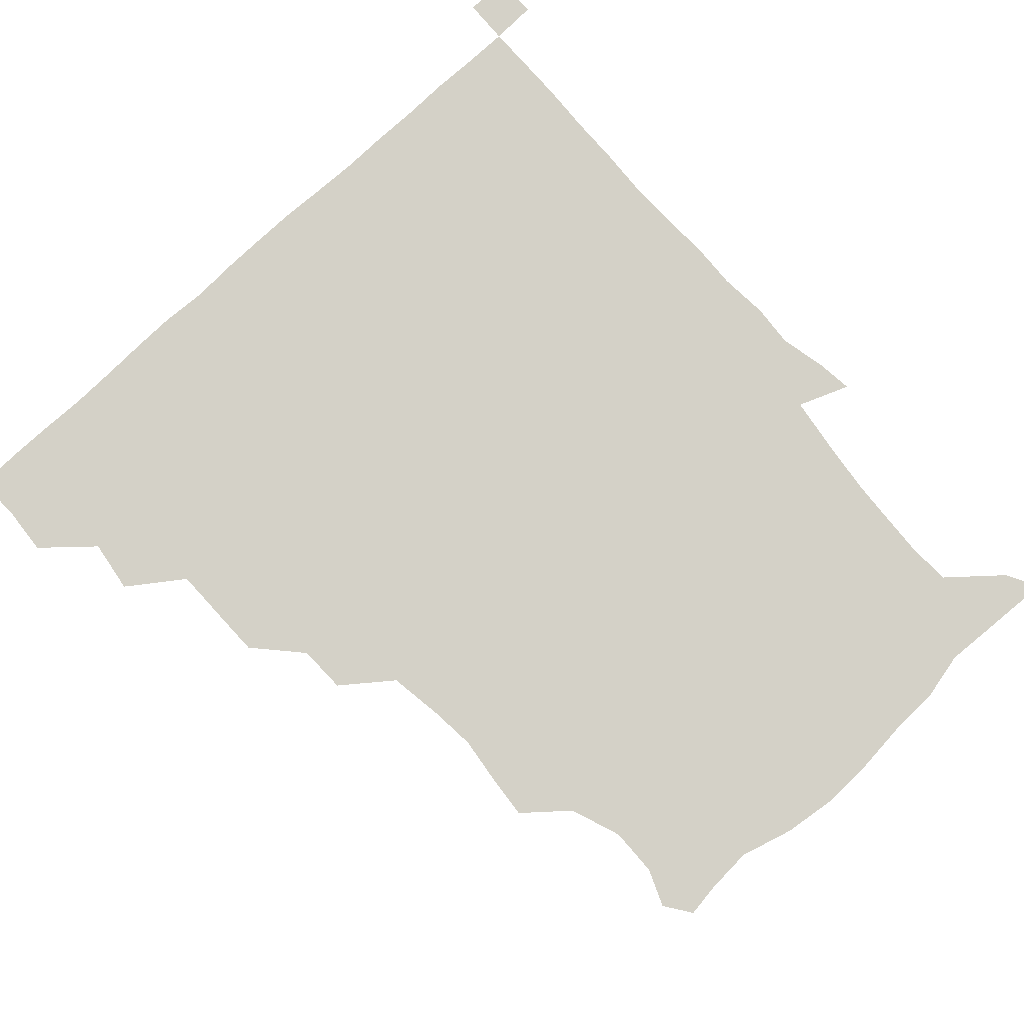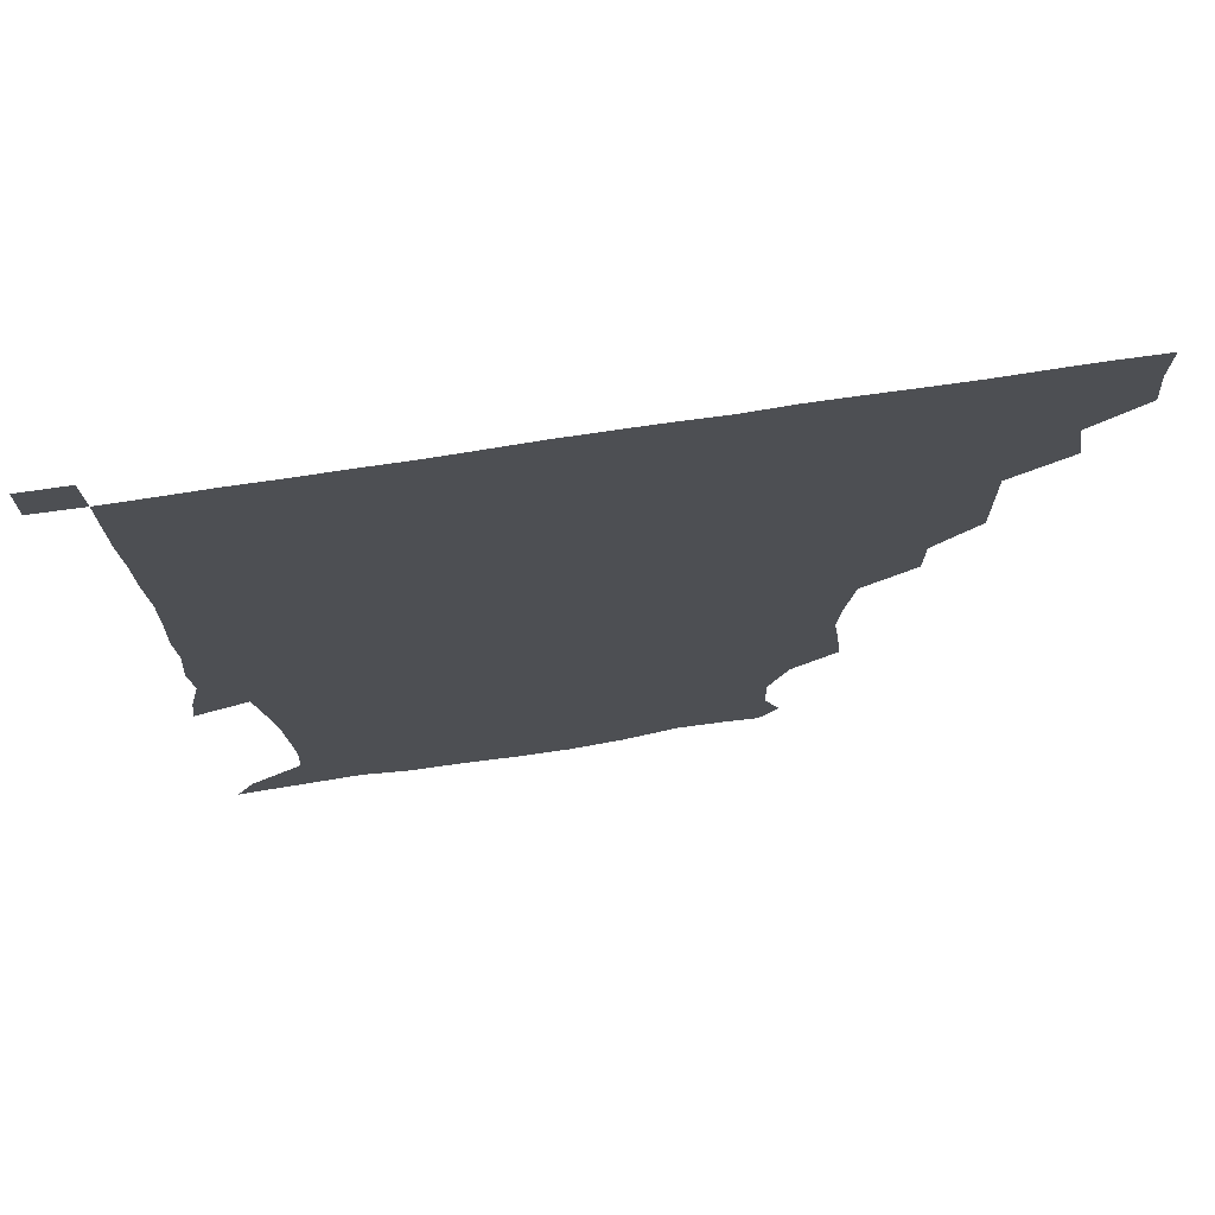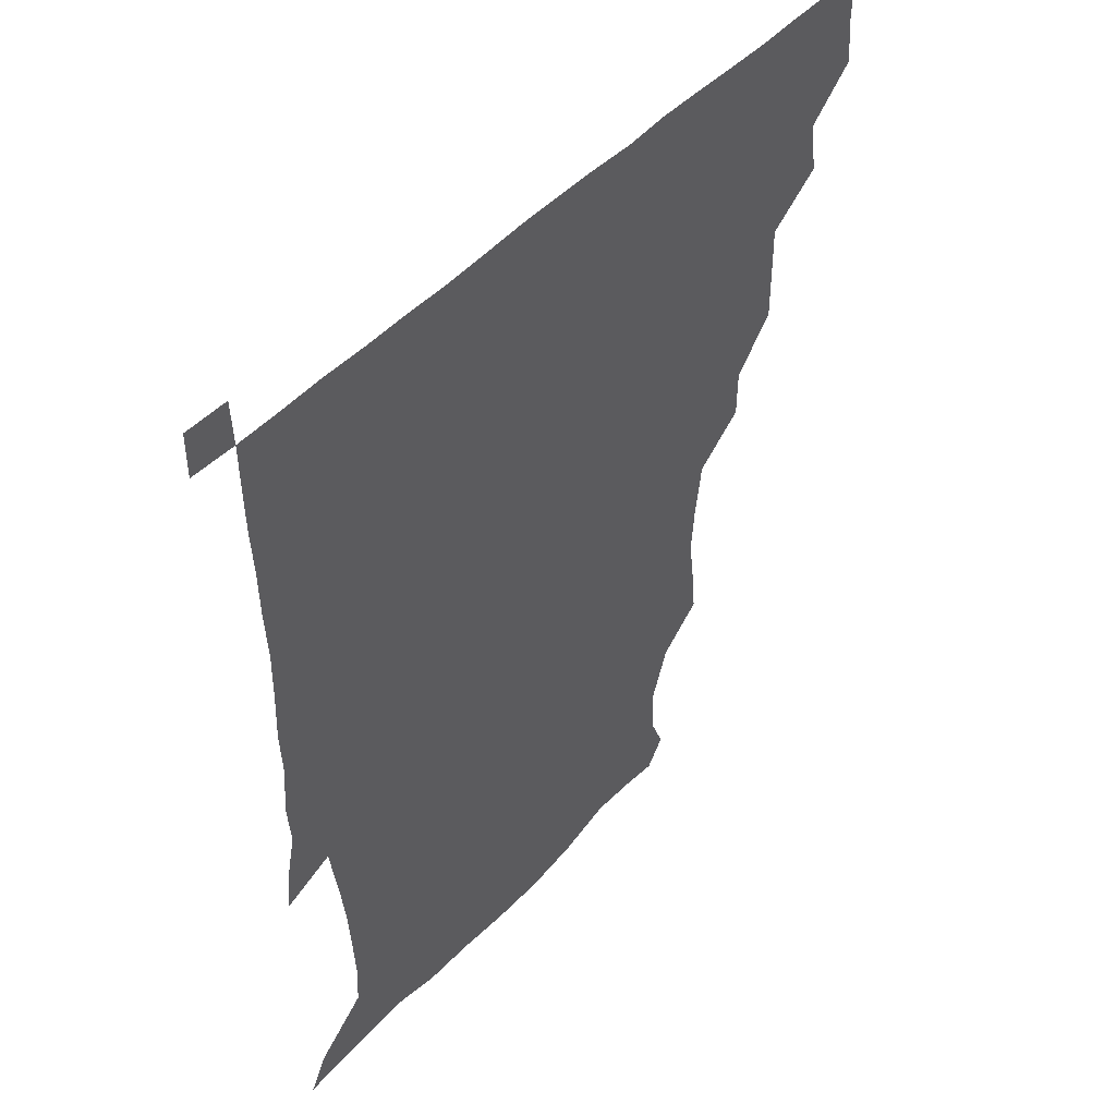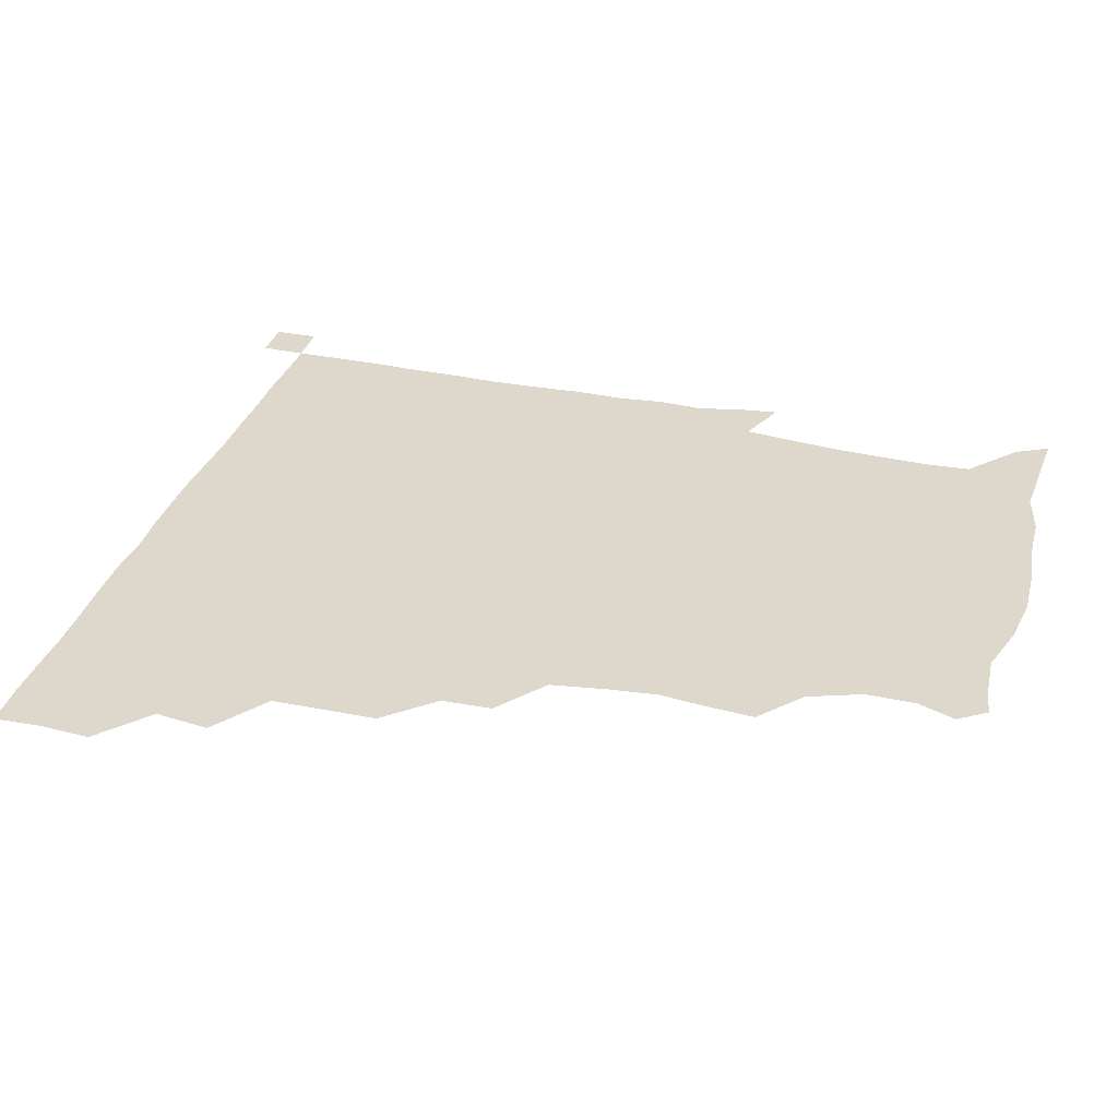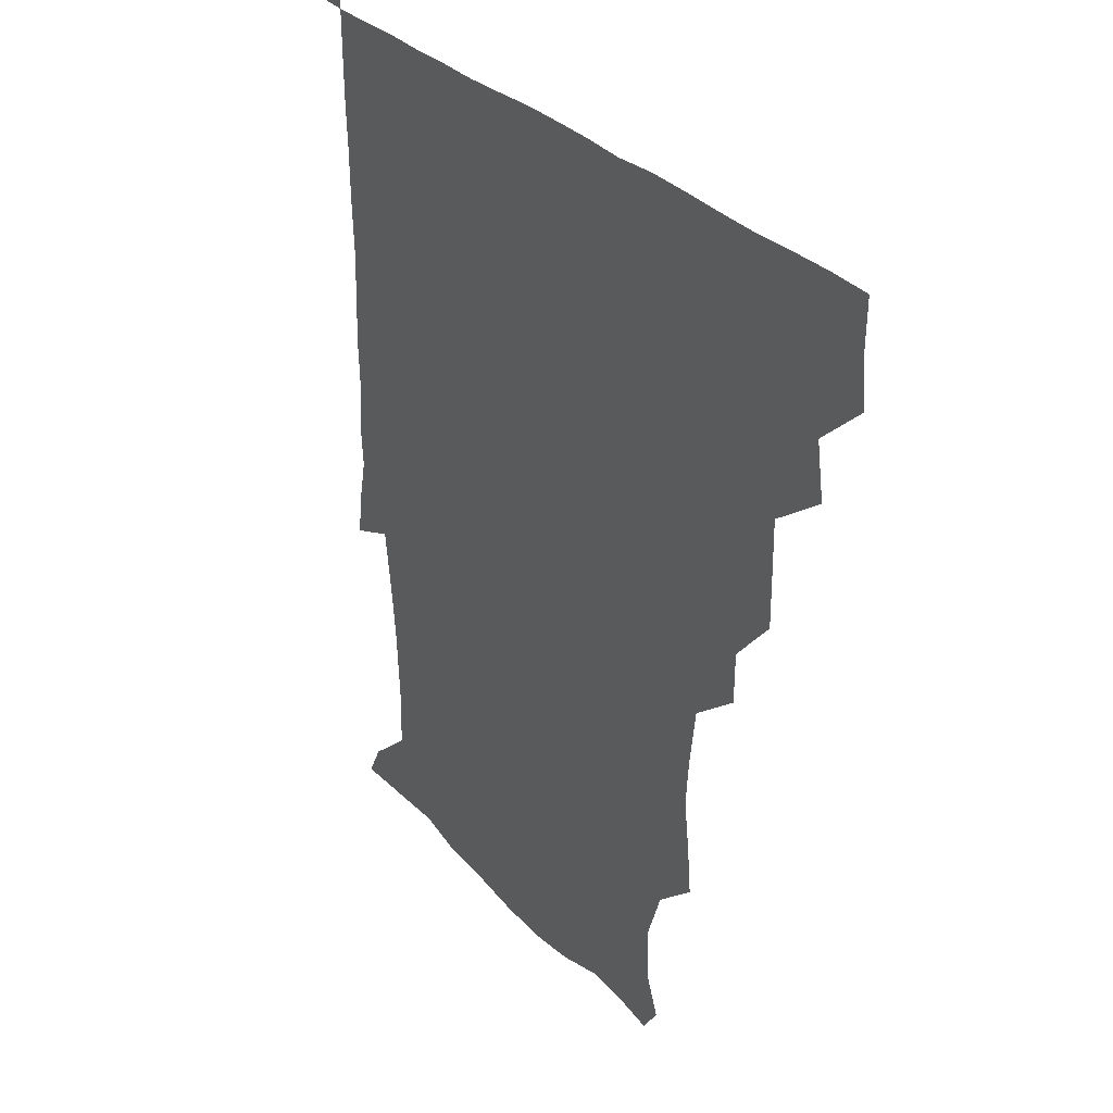
<metadata>
{"format":"obj","ext":"obj","renderer":"f3d","projection":"perspective","resolution":1024,"background":"white","views":[{"elev":79.8,"azim":-42.6,"up":"+Z"},{"elev":73.0,"azim":171.4,"up":"+Y"},{"elev":46.9,"azim":130.0,"up":"+Y"},{"elev":31.4,"azim":-74.2,"up":"+Z"},{"elev":30.3,"azim":-123.8,"up":"+Y"}]}
</metadata>
<code>
v 435.4 404.6 0
v 436.7 420.8 0
v 436.3 435.9 0
v 449.2 372.6 0
v 451.9 390.1 0
v 451.5 405.8 0
v 451.4 420.9 0
v 451.1 436.3 0
v 467.6 325.6 0
v 467.6 340.8 0
v 467.7 359.4 0
v 467.1 376.2 0
v 467.2 391.4 0
v 466.5 406.1 0
v 466.2 421.1 0
v 465.9 436.3 0
v 482 293.9 0
v 481.8 310 0
v 482.4 329.3 0
v 482.1 345.1 0
v 482.6 362.3 0
v 482.1 376.9 0
v 481.8 391.4 0
v 481.4 406.1 0
v 481.3 420.9 0
v 481.2 435.9 0
v 499.2 216.6 0
v 500.6 231.2 0
v 502.7 247.2 0
v 501.4 262.4 0
v 498.8 281 0
v 496.8 299.2 0
v 498.8 318.4 0
v 497.8 332.6 0
v 496.9 346.5 0
v 496.9 362.1 0
v 496.7 376.7 0
v 496.4 391.3 0
v 496.2 406 0
v 496.2 420.9 0
v 496.3 436.2 0
v 514.5 158.6 0
v 519.5 171 0
v 520 187.2 0
v 513.8 204.4 0
v 516 224.6 0
v 514.6 239.1 0
v 514.6 254.8 0
v 513.3 270.7 0
v 512.5 285.8 0
v 511.8 300.4 0
v 512.5 318.4 0
v 511.8 332 0
v 512 347.3 0
v 511.4 361.5 0
v 511.6 376.5 0
v 511.1 391.2 0
v 511.1 405.9 0
v 511.1 420.5 0
v 511.1 436.8 0
v 520.7 149.6 0
v 527 162.8 0
v 530.2 177.2 0
v 529.2 193.7 0
v 527.4 210.4 0
v 530 228.9 0
v 528.6 243.1 0
v 527.9 256.3 0
v 526.6 270.5 0
v 526.4 286.5 0
v 527.2 302.8 0
v 526.7 317.5 0
v 526.6 332.1 0
v 526.8 347.3 0
v 526.5 361.6 0
v 526.9 376.6 0
v 526.3 391.1 0
v 526.1 406.1 0
v 525.9 421.4 0
v 525.6 437.1 0
v 532.3 151.2 0
v 540.8 166.1 0
v 543.7 183.9 0
v 542.2 197 0
v 542.7 211.2 0
v 542.7 231 0
v 542.7 243.5 0
v 542.8 259.1 0
v 541.6 271.7 0
v 541.6 287.3 0
v 541.9 303.1 0
v 541.6 317.6 0
v 541.8 332.4 0
v 541.5 347 0
v 541.7 361.9 0
v 541.4 376.3 0
v 541.3 391 0
v 541.6 405.7 0
v 541.4 420.6 0
v 540.9 436.2 0
v 547.6 152.2 0
v 557 168.4 0
v 557.4 182.6 0
v 555.8 197.6 0
v 557.8 213.9 0
v 556.9 228.6 0
v 556.6 243.9 0
v 556.8 258.2 0
v 556.3 272.9 0
v 556.6 288.3 0
v 556.9 303.4 0
v 556.3 316.1 0
v 556.4 332.5 0
v 556.6 347.4 0
v 556.5 361.7 0
v 556 376.1 0
v 556.4 391 0
v 556.4 405.7 0
v 556.3 420.5 0
v 555.7 436.9 0
v 565.6 147.2 0
v 571.1 168.7 0
v 572.1 184.4 0
v 572 195.8 0
v 570.9 214 0
v 572.1 227.7 0
v 571.1 242.2 0
v 571.4 256.9 0
v 571 270.8 0
v 570.8 286.4 0
v 571 302.6 0
v 571.6 318.2 0
v 571.2 331.6 0
v 571.2 346.7 0
v 571.5 361.7 0
v 571.3 376.1 0
v 571.6 391 0
v 571.7 405.3 0
v 571 421 0
v 570.5 437.1 0
v 583.3 145 0
v 585.1 168.4 0
v 585.8 184.1 0
v 586.7 200.2 0
v 586.4 214.3 0
v 586.7 230.1 0
v 586.4 243.1 0
v 586 259.7 0
v 587 273.1 0
v 586.1 287.7 0
v 586.1 303.6 0
v 586.1 318.2 0
v 586.3 332.5 0
v 586.3 347.9 0
v 586.2 361.2 0
v 586.7 376.6 0
v 586.5 391 0
v 586.5 405.2 0
v 585.8 421.2 0
v 585 437.1 0
v 600.9 145.5 0
v 599.8 167.4 0
v 601 183.7 0
v 601.2 197.6 0
v 601.5 212.9 0
v 600.7 228.2 0
v 600.7 243.9 0
v 601 257.2 0
v 600.6 274.4 0
v 601.1 287.9 0
v 600.8 303.3 0
v 601.3 316.4 0
v 601 332.6 0
v 601 346.8 0
v 601.5 362.4 0
v 601.5 376.8 0
v 601.4 391.1 0
v 601.1 406.2 0
v 600.6 421.4 0
v 599.7 436.4 0
v 618.9 147.3 0
v 616.2 165.4 0
v 614.7 183.3 0
v 615.3 197.9 0
v 616.4 213.8 0
v 615.4 229.5 0
v 615.3 242.6 0
v 616 258.6 0
v 615.3 272.7 0
v 615.6 288.1 0
v 615.3 302.8 0
v 616.2 319.2 0
v 616 332.5 0
v 615.9 346.6 0
v 616 362.4 0
v 616.1 376.9 0
v 616.3 391.3 0
v 616.8 405.8 0
v 616.3 420.6 0
v 615.1 435.9 0
v 635.4 147.8 0
v 631.3 166.6 0
v 630.9 180.6 0
v 628.8 196.7 0
v 629.4 215.4 0
v 629.7 230.3 0
v 630.1 243.5 0
v 630 260.3 0
v 631 272 0
v 630.3 287.3 0
v 630.3 301.7 0
v 629.6 319.5 0
v 630.4 333.9 0
v 630.7 347.2 0
v 630.8 362 0
v 631 376.5 0
v 631.2 391.4 0
v 631.8 406 0
v 631.3 420.7 0
v 630.1 436.1 0
v 651.7 151.5 0
v 646 166 0
v 643.9 183.1 0
v 644 196.8 0
v 643.6 212.9 0
v 643.8 228.4 0
v 645.3 241.9 0
v 644.5 258.8 0
v 644.7 273.5 0
v 644.5 288.1 0
v 644.9 303.2 0
v 645.1 316.9 0
v 644.6 333.4 0
v 645.4 347.1 0
v 645.5 362 0
v 645.7 377.6 0
v 646 391.3 0
v 646.2 406.4 0
v 646.4 420.6 0
v 645.5 435.9 0
v 667.5 150.6 0
v 660.1 165.1 0
v 656.9 180.1 0
v 657 194.2 0
v 656.2 211.8 0
v 657.6 226 0
v 659.2 241.5 0
v 659.2 258.9 0
v 658.2 273.9 0
v 658.8 287.2 0
v 658.3 303.5 0
v 659.3 316.9 0
v 658.8 332.8 0
v 659.6 347.2 0
v 660.3 361.4 0
v 660.2 377.1 0
v 660.6 391.8 0
v 660.9 406.4 0
v 661.1 420.8 0
v 660.5 436.3 0
v 680.7 150 0
v 673.4 163 0
v 669.1 174.9 0
v 668.4 189.3 0
v 669.3 203.5 0
v 670.3 219 0
v 672.4 236 0
v 675.4 256 0
v 674 270.4 0
v 672.6 285.4 0
v 672.4 301.1 0
v 672.5 315.7 0
v 674.5 328.9 0
v 673.2 346.3 0
v 673.8 361.5 0
v 673.8 377.6 0
v 675.3 391.3 0
v 675.4 406.5 0
v 675.7 421.1 0
v 675.9 435.8 0
v 692.2 149.3 0
v 686.3 160.3 0
v 692.7 249.2 0
v 691.4 261.6 0
v 688.1 277.1 0
v 689.3 291.7 0
v 688 308 0
v 688.8 323.4 0
v 688.2 339.7 0
v 688 356.5 0
v 689 372.7 0
v 689.4 389.6 0
v 690.2 405.3 0
v 690.5 420.9 0
v 690.7 435.8 0
v 691.3 450.9 0
v 706 436.3 0
v 706 451 0
f 5 6 1
f 1 6 2
f 6 7 2
f 2 7 3
f 7 8 3
f 11 12 4
f 4 12 5
f 12 13 5
f 5 13 6
f 13 14 6
f 6 14 7
f 14 15 7
f 7 15 8
f 15 16 8
f 18 19 9
f 9 19 10
f 19 20 10
f 10 20 11
f 20 21 11
f 11 21 12
f 21 22 12
f 12 22 13
f 22 23 13
f 13 23 14
f 23 24 14
f 14 24 15
f 24 25 15
f 15 25 16
f 25 26 16
f 31 32 17
f 17 32 18
f 32 33 18
f 18 33 19
f 33 34 19
f 19 34 20
f 34 35 20
f 20 35 21
f 35 36 21
f 21 36 22
f 36 37 22
f 22 37 23
f 37 38 23
f 23 38 24
f 38 39 24
f 24 39 25
f 39 40 25
f 25 40 26
f 40 41 26
f 45 46 27
f 27 46 28
f 46 47 28
f 28 47 29
f 47 48 29
f 29 48 30
f 48 49 30
f 30 49 31
f 49 50 31
f 31 50 32
f 50 51 32
f 32 51 33
f 51 52 33
f 33 52 34
f 52 53 34
f 34 53 35
f 53 54 35
f 35 54 36
f 54 55 36
f 36 55 37
f 55 56 37
f 37 56 38
f 56 57 38
f 38 57 39
f 57 58 39
f 39 58 40
f 58 59 40
f 40 59 41
f 59 60 41
f 61 62 42
f 42 62 43
f 62 63 43
f 43 63 44
f 63 64 44
f 44 64 45
f 64 65 45
f 45 65 46
f 65 66 46
f 46 66 47
f 66 67 47
f 47 67 48
f 67 68 48
f 48 68 49
f 68 69 49
f 49 69 50
f 69 70 50
f 50 70 51
f 70 71 51
f 51 71 52
f 71 72 52
f 52 72 53
f 72 73 53
f 53 73 54
f 73 74 54
f 54 74 55
f 74 75 55
f 55 75 56
f 75 76 56
f 56 76 57
f 76 77 57
f 57 77 58
f 77 78 58
f 58 78 59
f 78 79 59
f 59 79 60
f 79 80 60
f 61 81 62
f 81 82 62
f 62 82 63
f 82 83 63
f 63 83 64
f 83 84 64
f 64 84 65
f 84 85 65
f 65 85 66
f 85 86 66
f 66 86 67
f 86 87 67
f 67 87 68
f 87 88 68
f 68 88 69
f 88 89 69
f 69 89 70
f 89 90 70
f 70 90 71
f 90 91 71
f 71 91 72
f 91 92 72
f 72 92 73
f 92 93 73
f 73 93 74
f 93 94 74
f 74 94 75
f 94 95 75
f 75 95 76
f 95 96 76
f 76 96 77
f 96 97 77
f 77 97 78
f 97 98 78
f 78 98 79
f 98 99 79
f 79 99 80
f 99 100 80
f 81 101 82
f 101 102 82
f 82 102 83
f 102 103 83
f 83 103 84
f 103 104 84
f 84 104 85
f 104 105 85
f 85 105 86
f 105 106 86
f 86 106 87
f 106 107 87
f 87 107 88
f 107 108 88
f 88 108 89
f 108 109 89
f 89 109 90
f 109 110 90
f 90 110 91
f 110 111 91
f 91 111 92
f 111 112 92
f 92 112 93
f 112 113 93
f 93 113 94
f 113 114 94
f 94 114 95
f 114 115 95
f 95 115 96
f 115 116 96
f 96 116 97
f 116 117 97
f 97 117 98
f 117 118 98
f 98 118 99
f 118 119 99
f 99 119 100
f 119 120 100
f 101 121 102
f 121 122 102
f 102 122 103
f 122 123 103
f 103 123 104
f 123 124 104
f 104 124 105
f 124 125 105
f 105 125 106
f 125 126 106
f 106 126 107
f 126 127 107
f 107 127 108
f 127 128 108
f 108 128 109
f 128 129 109
f 109 129 110
f 129 130 110
f 110 130 111
f 130 131 111
f 111 131 112
f 131 132 112
f 112 132 113
f 132 133 113
f 113 133 114
f 133 134 114
f 114 134 115
f 134 135 115
f 115 135 116
f 135 136 116
f 116 136 117
f 136 137 117
f 117 137 118
f 137 138 118
f 118 138 119
f 138 139 119
f 119 139 120
f 139 140 120
f 121 141 122
f 141 142 122
f 122 142 123
f 142 143 123
f 123 143 124
f 143 144 124
f 124 144 125
f 144 145 125
f 125 145 126
f 145 146 126
f 126 146 127
f 146 147 127
f 127 147 128
f 147 148 128
f 128 148 129
f 148 149 129
f 129 149 130
f 149 150 130
f 130 150 131
f 150 151 131
f 131 151 132
f 151 152 132
f 132 152 133
f 152 153 133
f 133 153 134
f 153 154 134
f 134 154 135
f 154 155 135
f 135 155 136
f 155 156 136
f 136 156 137
f 156 157 137
f 137 157 138
f 157 158 138
f 138 158 139
f 158 159 139
f 139 159 140
f 159 160 140
f 141 161 142
f 161 162 142
f 142 162 143
f 162 163 143
f 143 163 144
f 163 164 144
f 144 164 145
f 164 165 145
f 145 165 146
f 165 166 146
f 146 166 147
f 166 167 147
f 147 167 148
f 167 168 148
f 148 168 149
f 168 169 149
f 149 169 150
f 169 170 150
f 150 170 151
f 170 171 151
f 151 171 152
f 171 172 152
f 152 172 153
f 172 173 153
f 153 173 154
f 173 174 154
f 154 174 155
f 174 175 155
f 155 175 156
f 175 176 156
f 156 176 157
f 176 177 157
f 157 177 158
f 177 178 158
f 158 178 159
f 178 179 159
f 159 179 160
f 179 180 160
f 161 181 162
f 181 182 162
f 162 182 163
f 182 183 163
f 163 183 164
f 183 184 164
f 164 184 165
f 184 185 165
f 165 185 166
f 185 186 166
f 166 186 167
f 186 187 167
f 167 187 168
f 187 188 168
f 168 188 169
f 188 189 169
f 169 189 170
f 189 190 170
f 170 190 171
f 190 191 171
f 171 191 172
f 191 192 172
f 172 192 173
f 192 193 173
f 173 193 174
f 193 194 174
f 174 194 175
f 194 195 175
f 175 195 176
f 195 196 176
f 176 196 177
f 196 197 177
f 177 197 178
f 197 198 178
f 178 198 179
f 198 199 179
f 179 199 180
f 199 200 180
f 181 201 182
f 201 202 182
f 182 202 183
f 202 203 183
f 183 203 184
f 203 204 184
f 184 204 185
f 204 205 185
f 185 205 186
f 205 206 186
f 186 206 187
f 206 207 187
f 187 207 188
f 207 208 188
f 188 208 189
f 208 209 189
f 189 209 190
f 209 210 190
f 190 210 191
f 210 211 191
f 191 211 192
f 211 212 192
f 192 212 193
f 212 213 193
f 193 213 194
f 213 214 194
f 194 214 195
f 214 215 195
f 195 215 196
f 215 216 196
f 196 216 197
f 216 217 197
f 197 217 198
f 217 218 198
f 198 218 199
f 218 219 199
f 199 219 200
f 219 220 200
f 201 221 202
f 221 222 202
f 202 222 203
f 222 223 203
f 203 223 204
f 223 224 204
f 204 224 205
f 224 225 205
f 205 225 206
f 225 226 206
f 206 226 207
f 226 227 207
f 207 227 208
f 227 228 208
f 208 228 209
f 228 229 209
f 209 229 210
f 229 230 210
f 210 230 211
f 230 231 211
f 211 231 212
f 231 232 212
f 212 232 213
f 232 233 213
f 213 233 214
f 233 234 214
f 214 234 215
f 234 235 215
f 215 235 216
f 235 236 216
f 216 236 217
f 236 237 217
f 217 237 218
f 237 238 218
f 218 238 219
f 238 239 219
f 219 239 220
f 239 240 220
f 221 241 222
f 241 242 222
f 222 242 223
f 242 243 223
f 223 243 224
f 243 244 224
f 224 244 225
f 244 245 225
f 225 245 226
f 245 246 226
f 226 246 227
f 246 247 227
f 227 247 228
f 247 248 228
f 228 248 229
f 248 249 229
f 229 249 230
f 249 250 230
f 230 250 231
f 250 251 231
f 231 251 232
f 251 252 232
f 232 252 233
f 252 253 233
f 233 253 234
f 253 254 234
f 234 254 235
f 254 255 235
f 235 255 236
f 255 256 236
f 236 256 237
f 256 257 237
f 237 257 238
f 257 258 238
f 238 258 239
f 258 259 239
f 239 259 240
f 259 260 240
f 241 261 242
f 261 262 242
f 242 262 243
f 262 263 243
f 243 263 244
f 263 264 244
f 244 264 245
f 264 265 245
f 245 265 246
f 265 266 246
f 246 266 247
f 266 267 247
f 247 267 248
f 267 268 248
f 248 268 249
f 268 269 249
f 249 269 250
f 269 270 250
f 250 270 251
f 270 271 251
f 251 271 252
f 271 272 252
f 252 272 253
f 272 273 253
f 253 273 254
f 273 274 254
f 254 274 255
f 274 275 255
f 255 275 256
f 275 276 256
f 256 276 257
f 276 277 257
f 257 277 258
f 277 278 258
f 258 278 259
f 278 279 259
f 259 279 260
f 279 280 260
f 261 281 262
f 281 282 262
f 262 282 263
f 268 283 269
f 283 284 269
f 269 284 270
f 284 285 270
f 270 285 271
f 285 286 271
f 271 286 272
f 286 287 272
f 272 287 273
f 287 288 273
f 273 288 274
f 288 289 274
f 274 289 275
f 289 290 275
f 275 290 276
f 290 291 276
f 276 291 277
f 291 292 277
f 277 292 278
f 292 293 278
f 278 293 279
f 293 294 279
f 279 294 280
f 294 295 280
f 295 297 296
f 297 298 296

</code>
